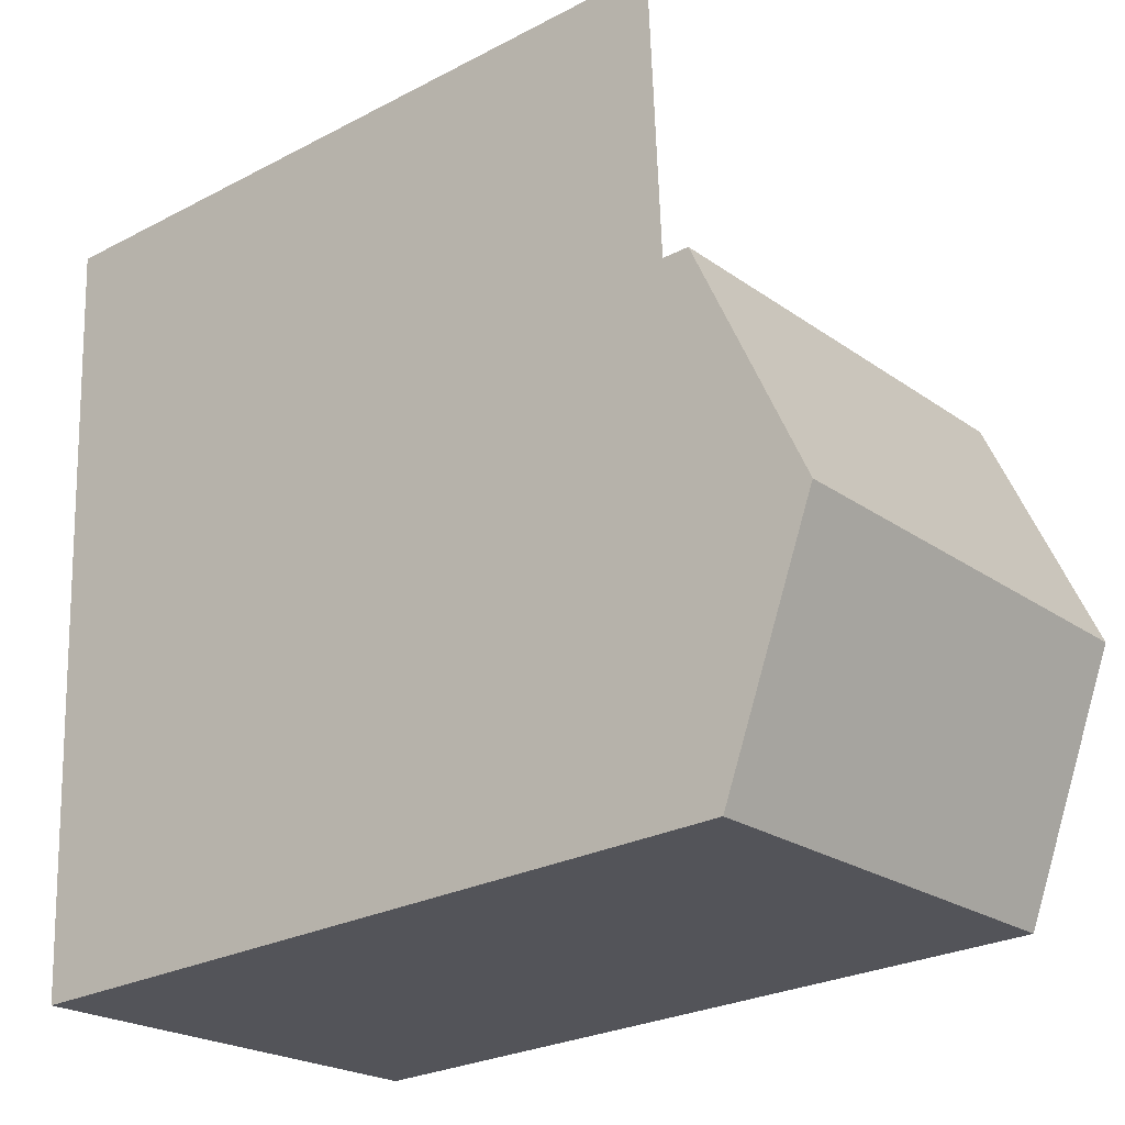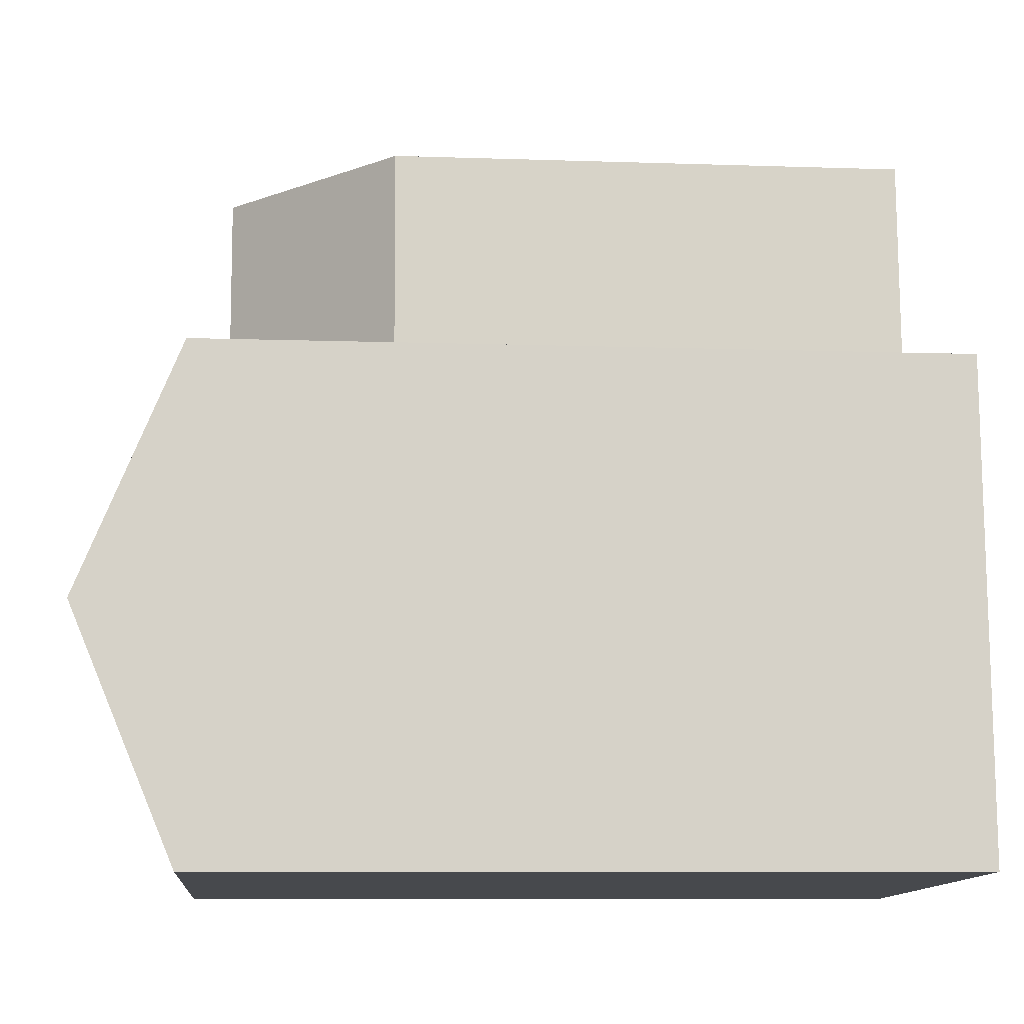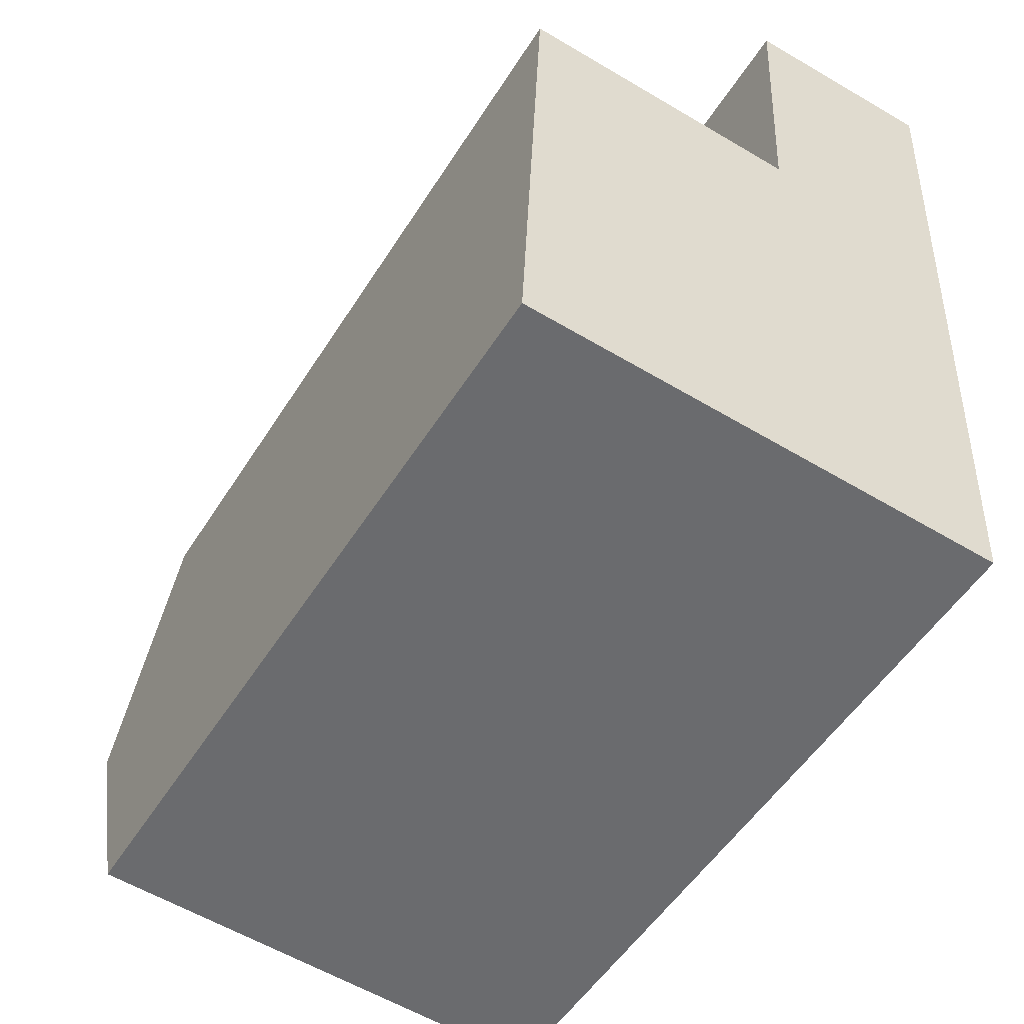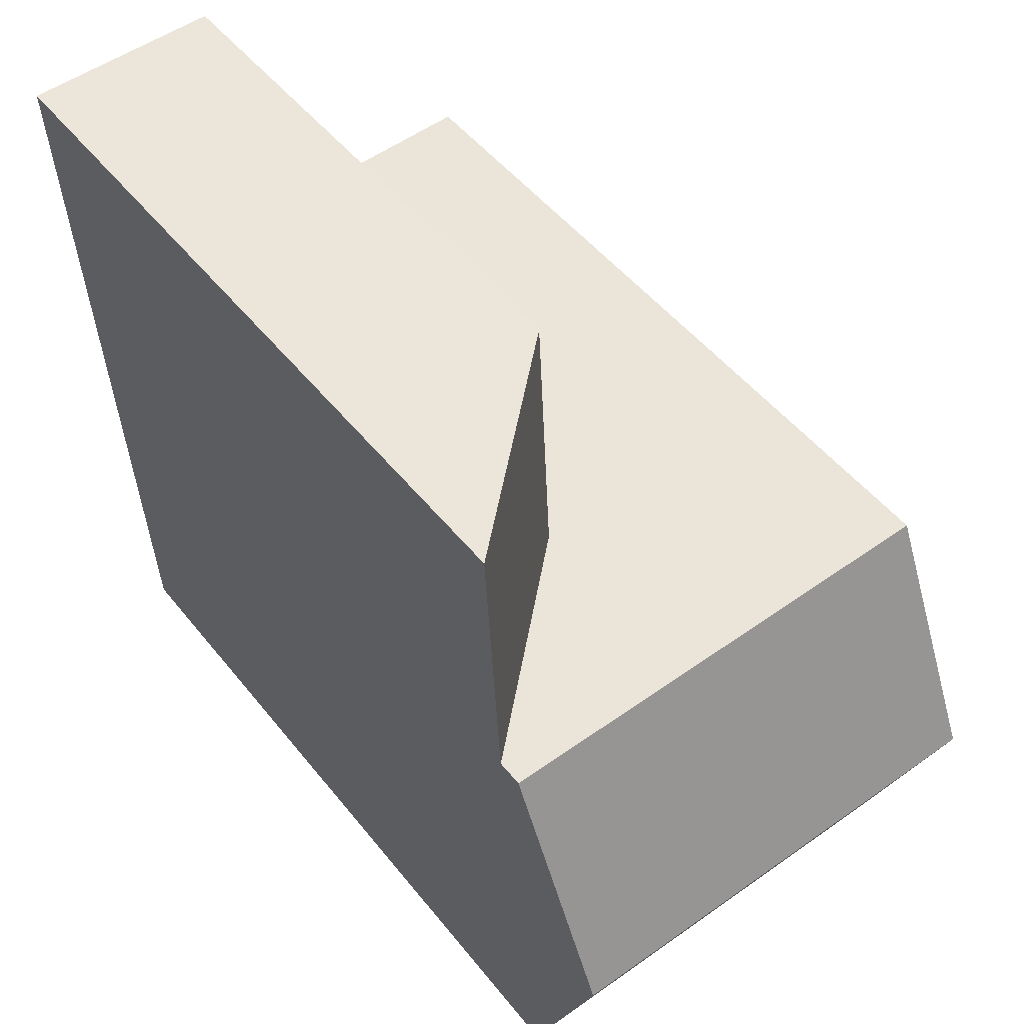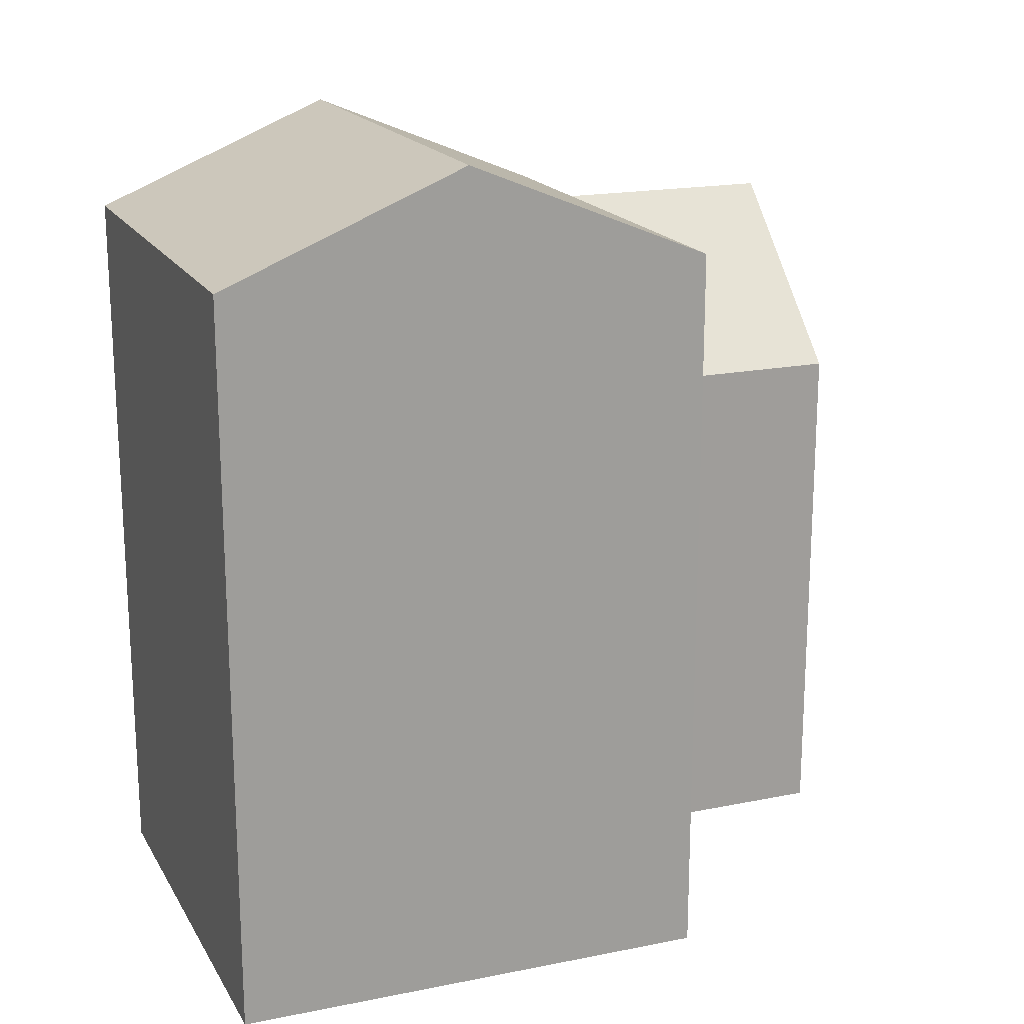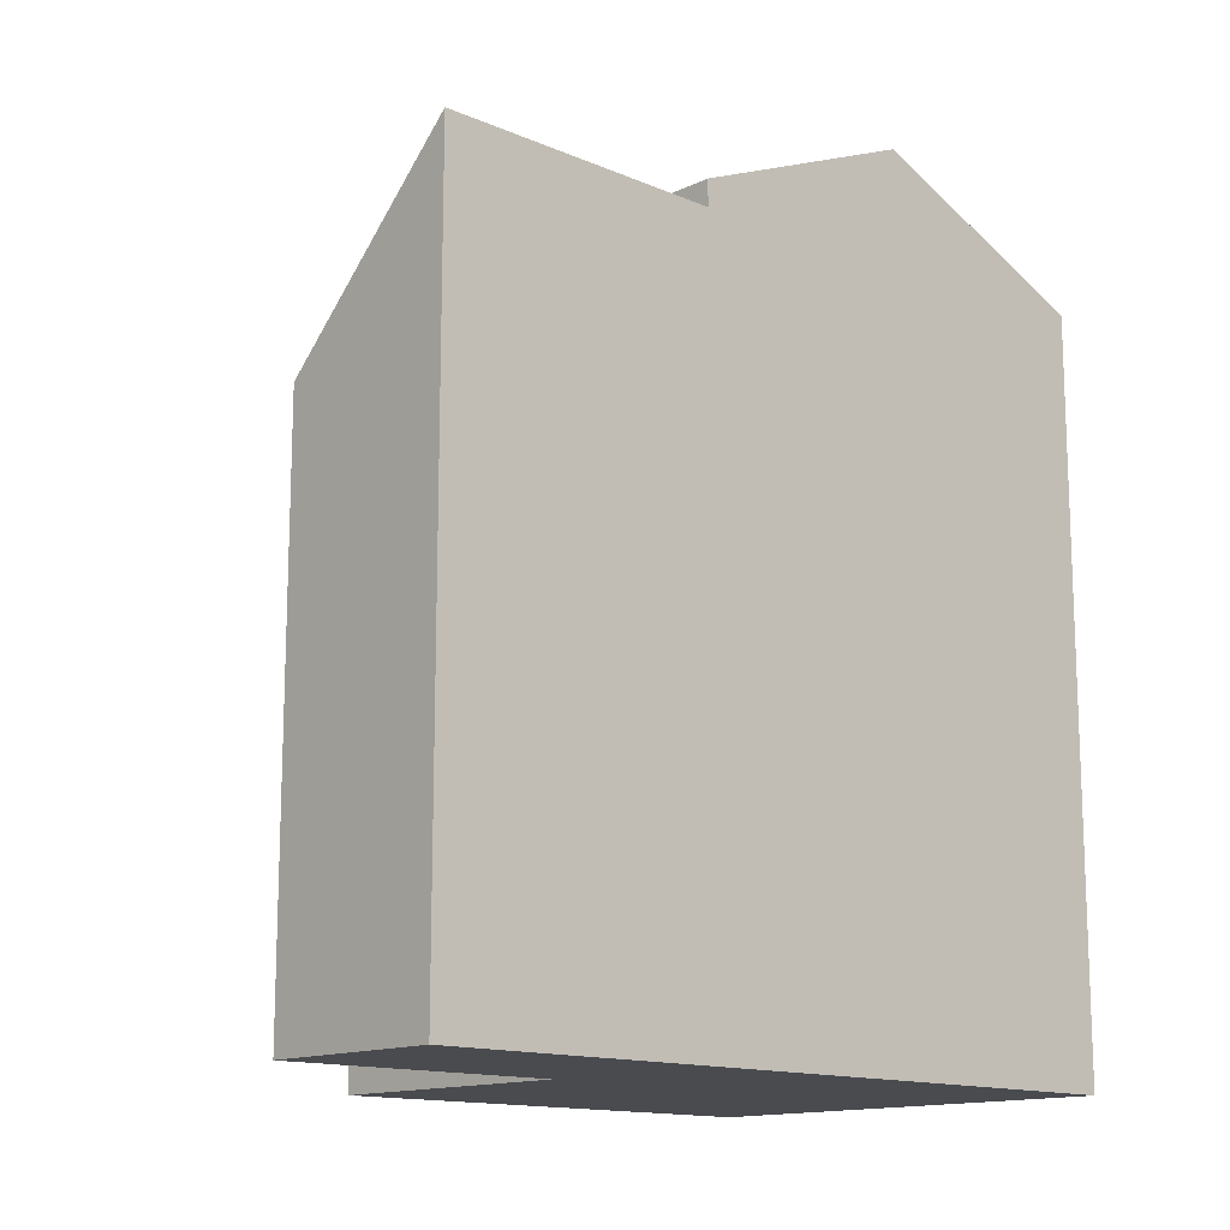
<metadata>
{"format":"obj","ext":"obj","renderer":"f3d","projection":"perspective","resolution":1024,"background":"white","views":[{"elev":-26.6,"azim":129.2,"up":"+Z"},{"elev":-8.8,"azim":-95.2,"up":"+Z"},{"elev":-51.9,"azim":-31.3,"up":"+Z"},{"elev":49.2,"azim":143.3,"up":"+Z"},{"elev":18.5,"azim":-108.4,"up":"+Y"},{"elev":-14.0,"azim":49.6,"up":"+Y"}]}
</metadata>
<code>
v  0.289 -3.995e-16 6.524
v  7.857 -7.717e-16 12.6
v  0.5781 -7.99e-16 13.05
v  13.3 -1.228e-15 20.05
v  8.255 -1.24e-15 20.25
v  12.9 -7.527e-16 12.29
v  0 0 0
v  12.56 -3.534e-16 5.772
v  7.179 2.694e-17 -0.4399
v  12.22 4.585e-17 -0.7488
v  12.22 19.98 -0.7494
v  7.519 22.68 6.08
v  12.56 22.68 5.772
v  0.2895 22.68 6.523
v  7.179 19.98 -0.4406
v  0.000426 19.98 -0.0006327
v  7.858 19.98 12.6
v  12.9 19.98 12.29
v  0.5785 19.98 13.05
v  7.857 14.54 12.6
v  13.3 19.28 20.05
v  12.9 19.28 12.29
v  8.255 14.54 20.25
g defaultobject
f 1 2 3
f 2 4 5
f 4 2 6
f 6 2 1
f 6 1 7
f 6 7 8
f 8 7 9
f 8 9 10
f 11 12 13
f 12 11 14
f 14 11 15
f 14 15 16
f 13 17 18
f 17 13 19
f 19 13 12
f 19 12 14
f 20 21 22
f 21 20 23
f 18 11 13
f 11 18 10
f 10 18 22
f 10 22 21
f 10 21 4
f 10 4 8
f 8 4 6
f 19 1 3
f 1 19 7
f 7 19 16
f 16 19 14
f 10 15 11
f 15 10 16
f 16 10 9
f 16 9 7
f 18 20 22
f 20 18 17
f 20 3 2
f 3 20 17
f 3 17 19
f 4 23 5
f 23 4 21
f 23 2 5
f 2 23 20

</code>
